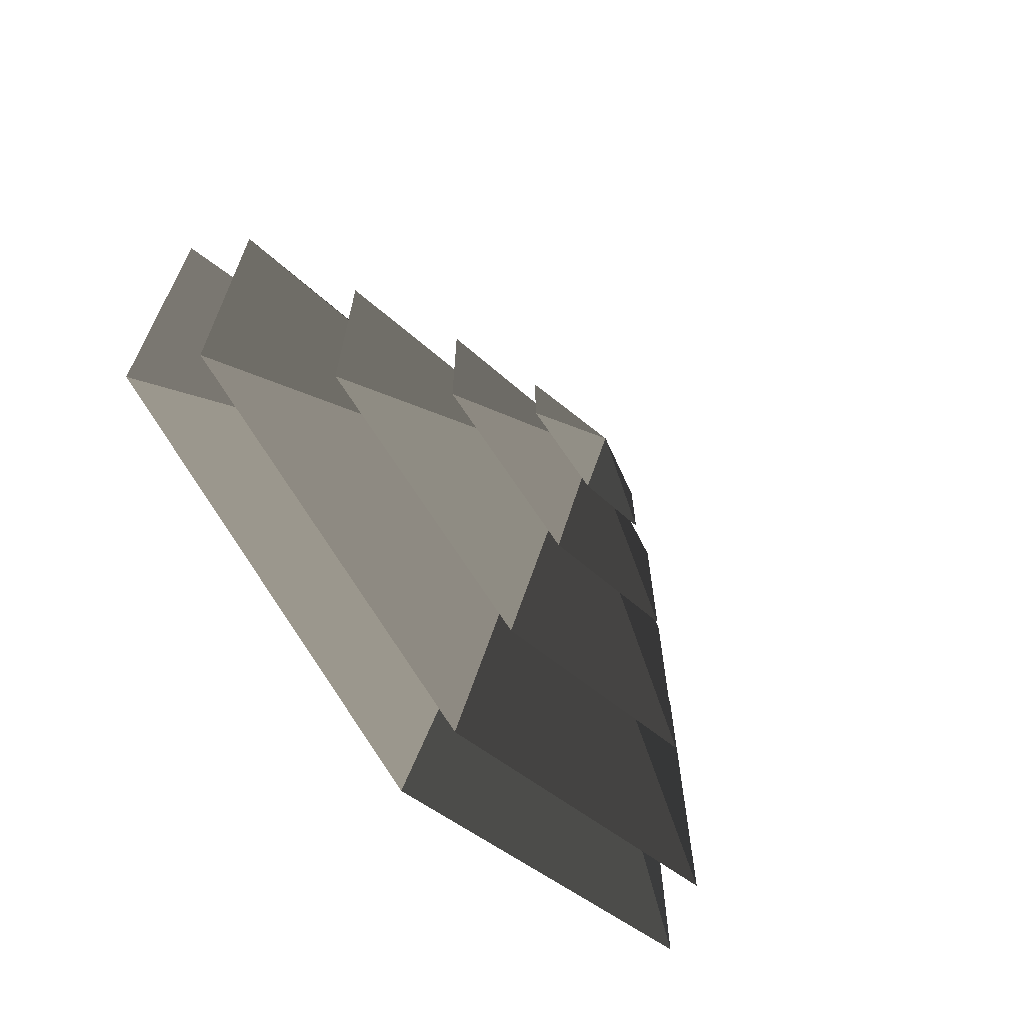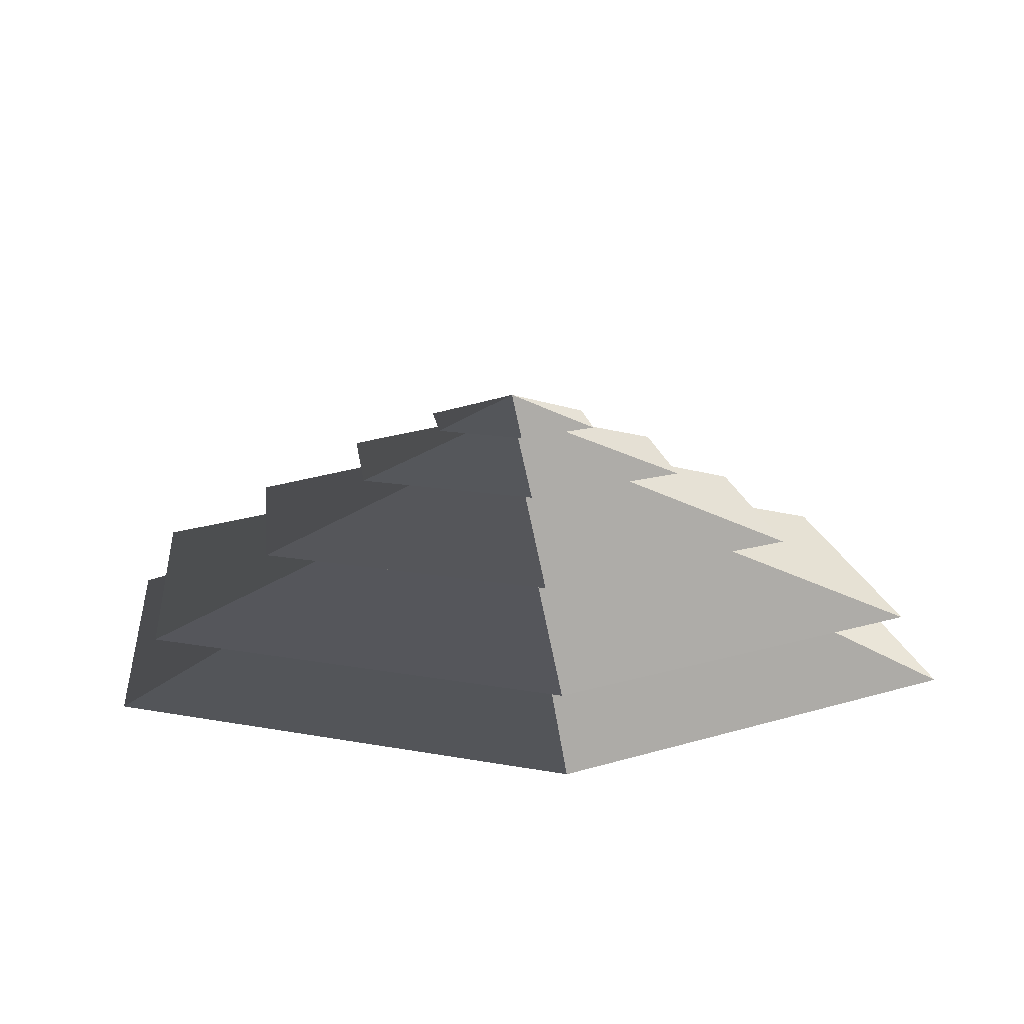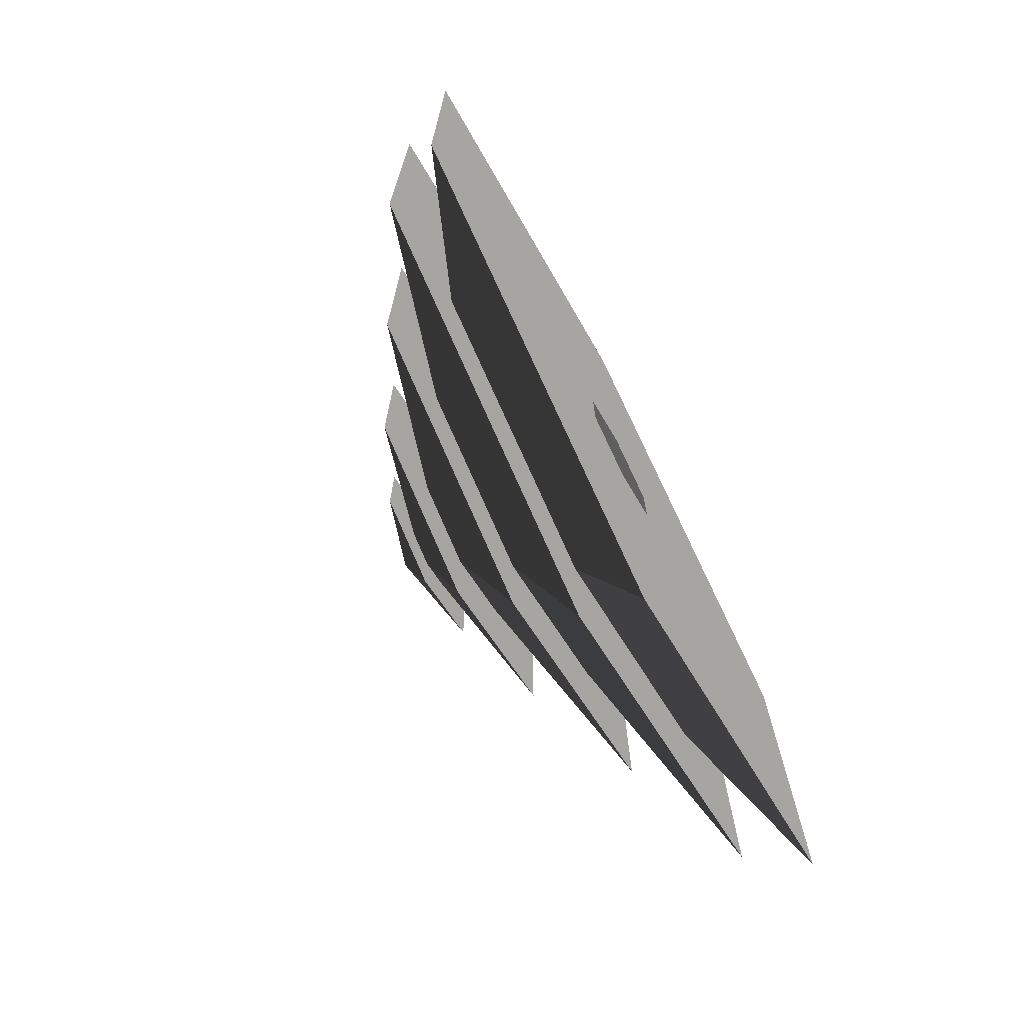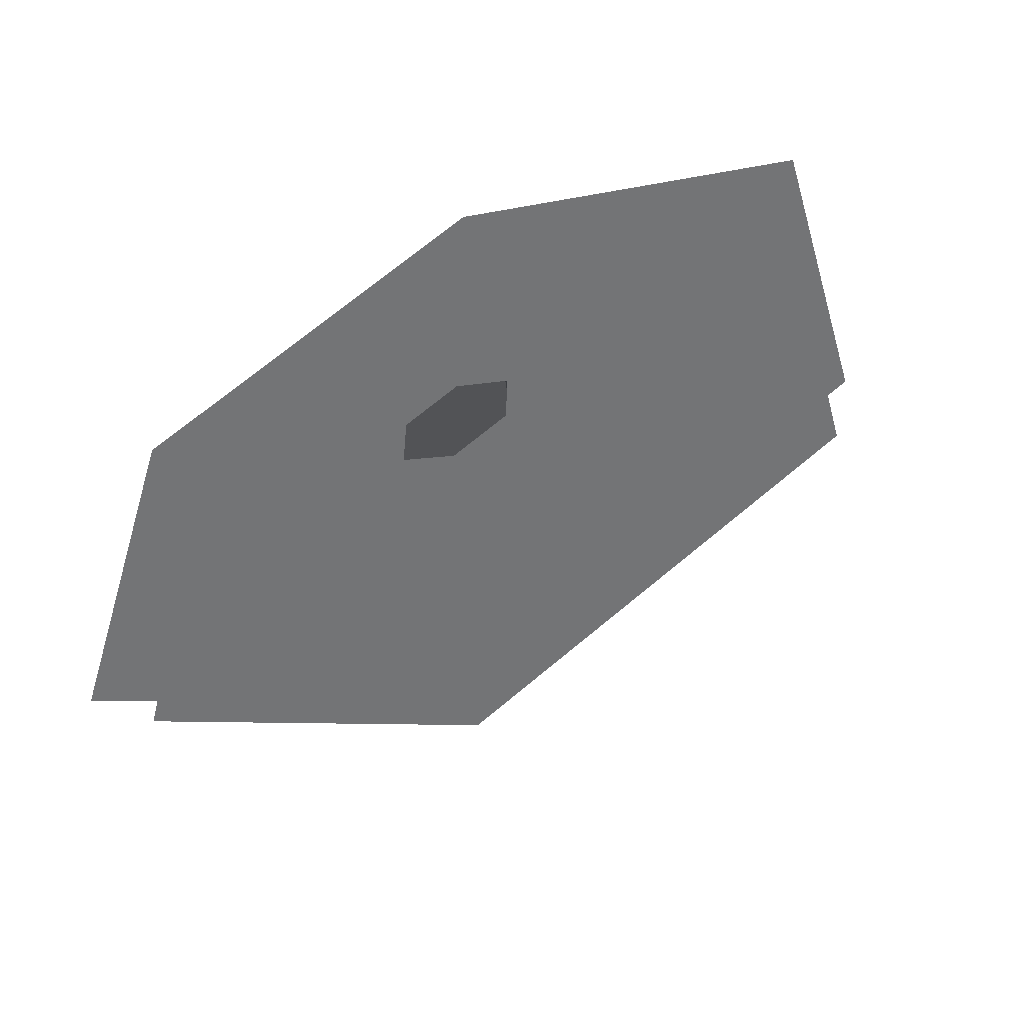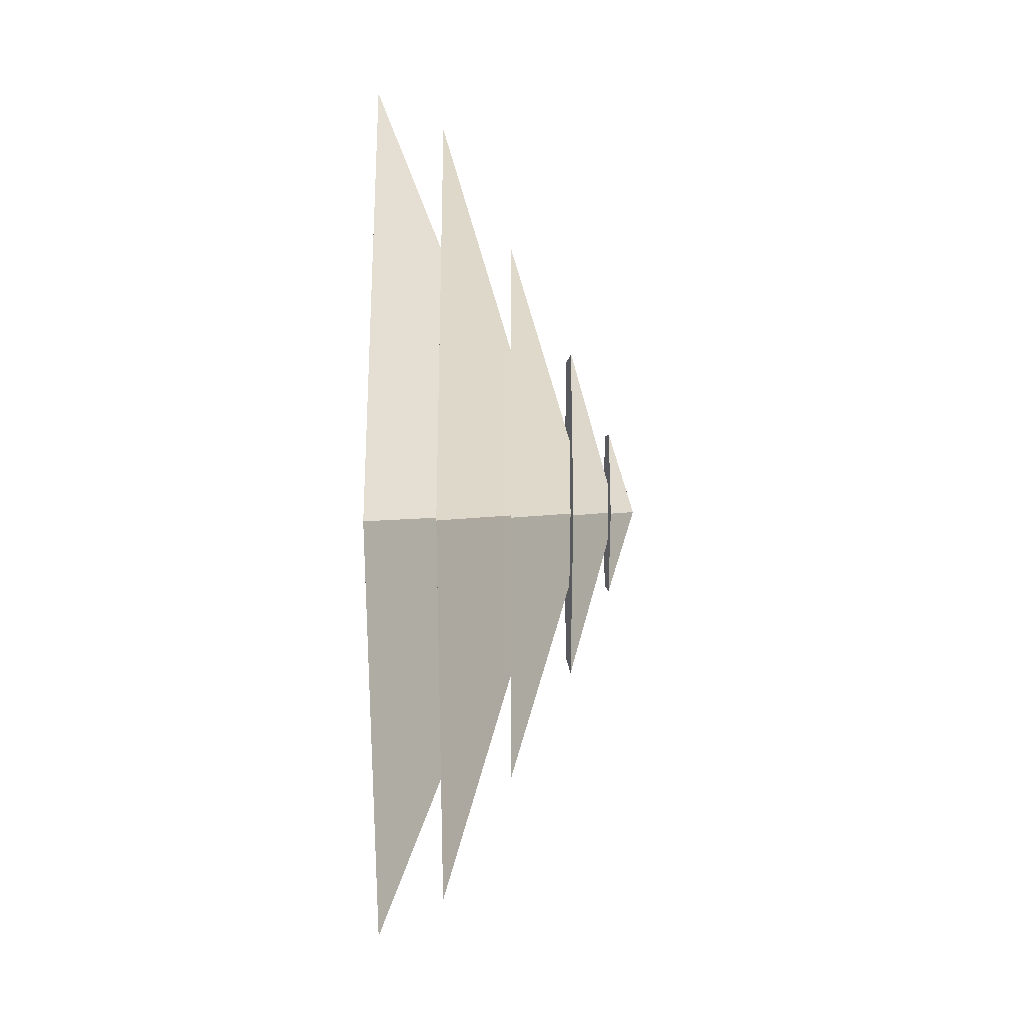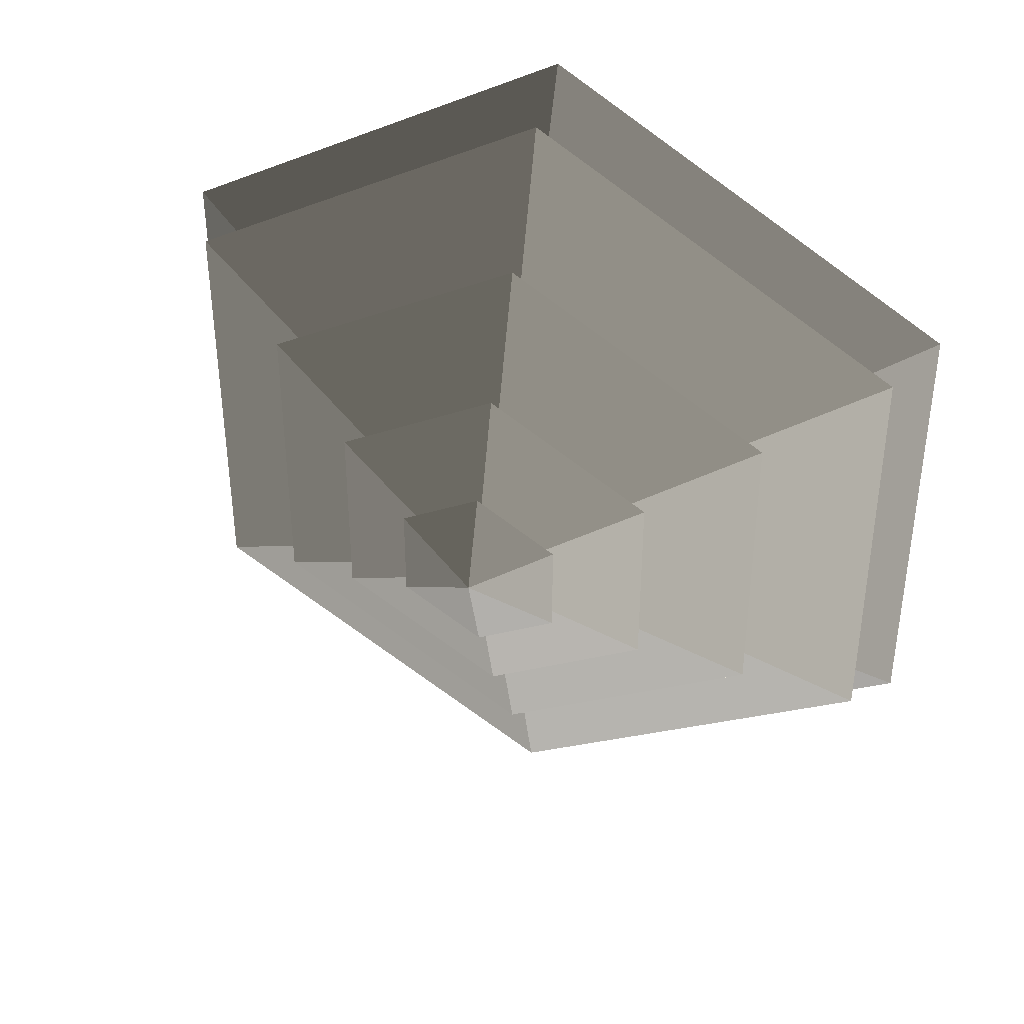
<metadata>
{"format":"obj","ext":"obj","renderer":"f3d","projection":"perspective","resolution":1024,"background":"white","views":[{"elev":-68.7,"azim":-49.8,"up":"+Y"},{"elev":13.6,"azim":-126.0,"up":"+Z"},{"elev":-73.6,"azim":117.6,"up":"+Y"},{"elev":-56.2,"azim":-152.9,"up":"+Y"},{"elev":-29.0,"azim":-90.1,"up":"+Y"},{"elev":40.0,"azim":20.3,"up":"+Y"}]}
</metadata>
<code>
v -10.39 6 3.994
v -70.82 40.89 3.994
v -70.82 -40.89 3.994
v -10.39 -6 3.994
v 4.842e-05 12 3.994
v 4.842e-05 81.78 3.994
v 10.39 6 3.994
v 70.82 40.89 3.994
v 4.842e-05 -81.78 3.994
v 4.842e-05 -12 3.994
v 70.82 -40.89 3.994
v 10.39 -6 3.994
v 4.842e-05 81.78 3.994
v 4.842e-05 51.36 14.77
v -44.48 25.68 14.77
v -70.82 40.89 3.994
v -44.48 25.68 14.77
v -65.28 37.69 14.77
v -65.28 -37.69 14.77
v -44.48 -25.68 14.77
v 4.842e-05 51.36 14.77
v 4.842e-05 75.38 14.77
v 44.48 25.68 14.77
v 65.28 37.69 14.77
v 4.842e-05 -75.38 14.77
v 4.842e-05 -51.36 14.77
v 65.28 -37.69 14.77
v 44.48 -25.68 14.77
v -70.82 -40.89 3.994
v -44.48 -25.68 14.77
v 4.842e-05 -51.36 14.77
v 4.842e-05 -81.78 3.994
v 70.82 -40.89 3.994
v 44.48 -25.68 14.77
v 44.48 25.68 14.77
v 70.82 40.89 3.994
v -70.82 40.89 3.994
v -44.48 25.68 14.77
v -44.48 -25.68 14.77
v -70.82 -40.89 3.994
v 4.842e-05 -81.78 3.994
v 4.842e-05 -51.36 14.77
v 44.48 -25.68 14.77
v 70.82 -40.89 3.994
v 70.82 40.89 3.994
v 44.48 25.68 14.77
v 4.842e-05 51.36 14.77
v 4.842e-05 81.78 3.994
v 4.842e-05 75.38 14.77
v 4.842e-05 33.42 26.26
v -28.94 16.71 26.26
v -65.28 37.69 14.77
v -28.94 16.71 26.26
v -46.13 26.63 26.26
v -46.13 -26.63 26.26
v -28.94 -16.71 26.26
v 4.842e-05 33.42 26.26
v 4.842e-05 53.27 26.26
v 28.94 16.71 26.26
v 46.13 26.63 26.26
v 4.842e-05 -53.27 26.26
v 4.842e-05 -33.42 26.26
v 46.13 -26.63 26.26
v 28.94 -16.71 26.26
v -65.28 -37.69 14.77
v -28.94 -16.71 26.26
v 4.842e-05 -33.42 26.26
v 4.842e-05 -75.38 14.77
v 65.28 -37.69 14.77
v 28.94 -16.71 26.26
v 28.94 16.71 26.26
v 65.28 37.69 14.77
v -65.28 37.69 14.77
v -28.94 16.71 26.26
v -28.94 -16.71 26.26
v -65.28 -37.69 14.77
v 4.842e-05 -75.38 14.77
v 4.842e-05 -33.42 26.26
v 28.94 -16.71 26.26
v 65.28 -37.69 14.77
v 65.28 37.69 14.77
v 28.94 16.71 26.26
v 4.842e-05 33.42 26.26
v 4.842e-05 75.38 14.77
v -46.13 -26.63 26.26
v -13.19 -7.617 36.94
v 4.842e-05 -15.23 36.94
v 4.842e-05 -53.27 26.26
v 4.842e-05 -15.23 36.94
v 4.842e-05 -32.93 36.94
v 28.51 -16.46 36.94
v 13.19 -7.617 36.94
v -13.19 -7.617 36.94
v -28.51 -16.46 36.94
v 28.51 16.46 36.94
v 13.19 7.617 36.94
v 4.842e-05 32.93 36.94
v 4.842e-05 15.23 36.94
v -28.51 16.46 36.94
v -13.19 7.617 36.94
v 46.13 -26.63 26.26
v 13.19 -7.617 36.94
v 13.19 7.617 36.94
v 46.13 26.63 26.26
v -46.13 26.63 26.26
v -13.19 7.617 36.94
v -13.19 -7.617 36.94
v -46.13 -26.63 26.26
v 4.842e-05 -53.27 26.26
v 4.842e-05 -15.23 36.94
v 13.19 -7.617 36.94
v 46.13 -26.63 26.26
v 46.13 26.63 26.26
v 13.19 7.617 36.94
v 4.842e-05 15.23 36.94
v 4.842e-05 53.27 26.26
v 4.842e-05 53.27 26.26
v 4.842e-05 15.23 36.94
v -13.19 7.617 36.94
v -46.13 26.63 26.26
v 28.51 -16.46 36.94
v 5.388 -3.111 44.08
v 5.388 3.111 44.08
v 28.51 16.46 36.94
v 5.388 3.111 44.08
v 14.22 8.211 44.08
v 4.842e-05 16.42 44.08
v 4.842e-05 6.222 44.08
v -14.22 8.211 44.08
v -5.388 3.111 44.08
v 5.388 -3.111 44.08
v 14.22 -8.21 44.08
v -14.22 -8.21 44.08
v -5.388 -3.111 44.08
v 4.842e-05 -16.42 44.08
v 4.842e-05 -6.222 44.08
v -28.51 16.46 36.94
v -5.388 3.111 44.08
v -5.388 -3.111 44.08
v -28.51 -16.46 36.94
v 4.842e-05 -32.93 36.94
v 4.842e-05 -6.222 44.08
v 5.388 -3.111 44.08
v 28.51 -16.46 36.94
v 28.51 16.46 36.94
v 5.388 3.111 44.08
v 4.842e-05 6.222 44.08
v 4.842e-05 32.93 36.94
v 4.842e-05 32.93 36.94
v 4.842e-05 6.222 44.08
v -5.388 3.111 44.08
v -28.51 16.46 36.94
v -28.51 -16.46 36.94
v -5.388 -3.111 44.08
v 4.842e-05 -6.222 44.08
v 4.842e-05 -32.93 36.94
v -14.22 8.211 44.08
v 4.842e-05 3.845e-05 48.94
v -14.22 -8.21 44.08
v 4.842e-05 -16.42 44.08
v 4.842e-05 3.845e-05 48.94
v 14.22 -8.21 44.08
v 14.22 8.211 44.08
v 4.842e-05 3.845e-05 48.94
v 4.842e-05 16.42 44.08
v 4.842e-05 16.42 44.08
v 4.842e-05 3.845e-05 48.94
v -14.22 8.211 44.08
v -14.22 -8.21 44.08
v 4.842e-05 3.845e-05 48.94
v 4.842e-05 -16.42 44.08
v 14.22 -8.21 44.08
v 4.842e-05 3.845e-05 48.94
v 14.22 8.211 44.08
g Cylinder_030_2244_138
f 1 3 2
f 1 4 3
f 5 1 2
f 5 2 6
f 7 5 6
f 7 6 8
f 4 9 3
f 4 10 9
f 10 11 9
f 10 12 11
f 12 8 11
f 12 7 8
f 13 15 14
f 13 16 15
f 17 19 18
f 17 20 19
f 21 17 18
f 21 18 22
f 23 21 22
f 23 22 24
f 20 25 19
f 20 26 25
f 26 27 25
f 26 28 27
f 28 24 27
f 28 23 24
f 29 31 30
f 29 32 31
f 33 35 34
f 33 36 35
f 37 39 38
f 37 40 39
f 41 43 42
f 41 44 43
f 45 47 46
f 45 48 47
f 49 51 50
f 49 52 51
f 53 55 54
f 53 56 55
f 57 53 54
f 57 54 58
f 59 57 58
f 59 58 60
f 56 61 55
f 56 62 61
f 62 63 61
f 62 64 63
f 64 60 63
f 64 59 60
f 65 67 66
f 65 68 67
f 69 71 70
f 69 72 71
f 73 75 74
f 73 76 75
f 77 79 78
f 77 80 79
f 81 83 82
f 81 84 83
f 85 87 86
f 85 88 87
f 89 91 90
f 89 92 91
f 93 89 90
f 93 90 94
f 92 95 91
f 92 96 95
f 96 97 95
f 96 98 97
f 98 99 97
f 98 100 99
f 100 94 99
f 100 93 94
f 101 103 102
f 101 104 103
f 105 107 106
f 105 108 107
f 109 111 110
f 109 112 111
f 113 115 114
f 113 116 115
f 117 119 118
f 117 120 119
f 121 123 122
f 121 124 123
f 125 127 126
f 125 128 127
f 128 129 127
f 128 130 129
f 131 125 126
f 131 126 132
f 130 133 129
f 130 134 133
f 134 135 133
f 134 136 135
f 136 132 135
f 136 131 132
f 137 139 138
f 137 140 139
f 141 143 142
f 141 144 143
f 145 147 146
f 145 148 147
f 149 151 150
f 149 152 151
f 153 155 154
f 153 156 155
f 157 159 158
f 160 162 161
f 163 165 164
f 166 168 167
f 169 171 170
f 172 174 173

</code>
